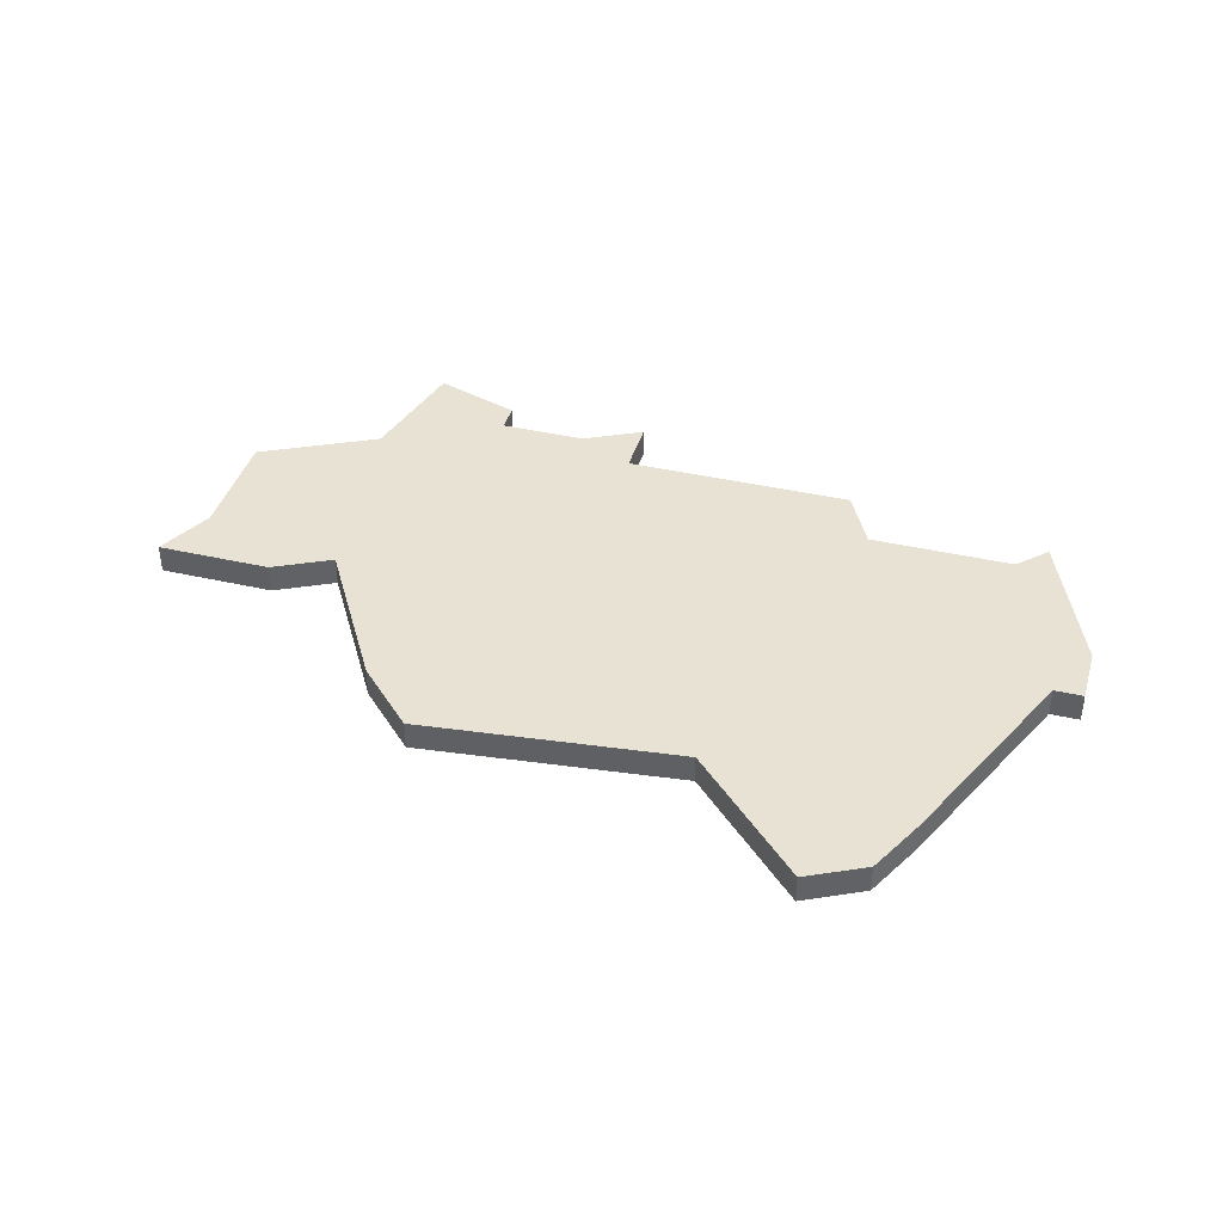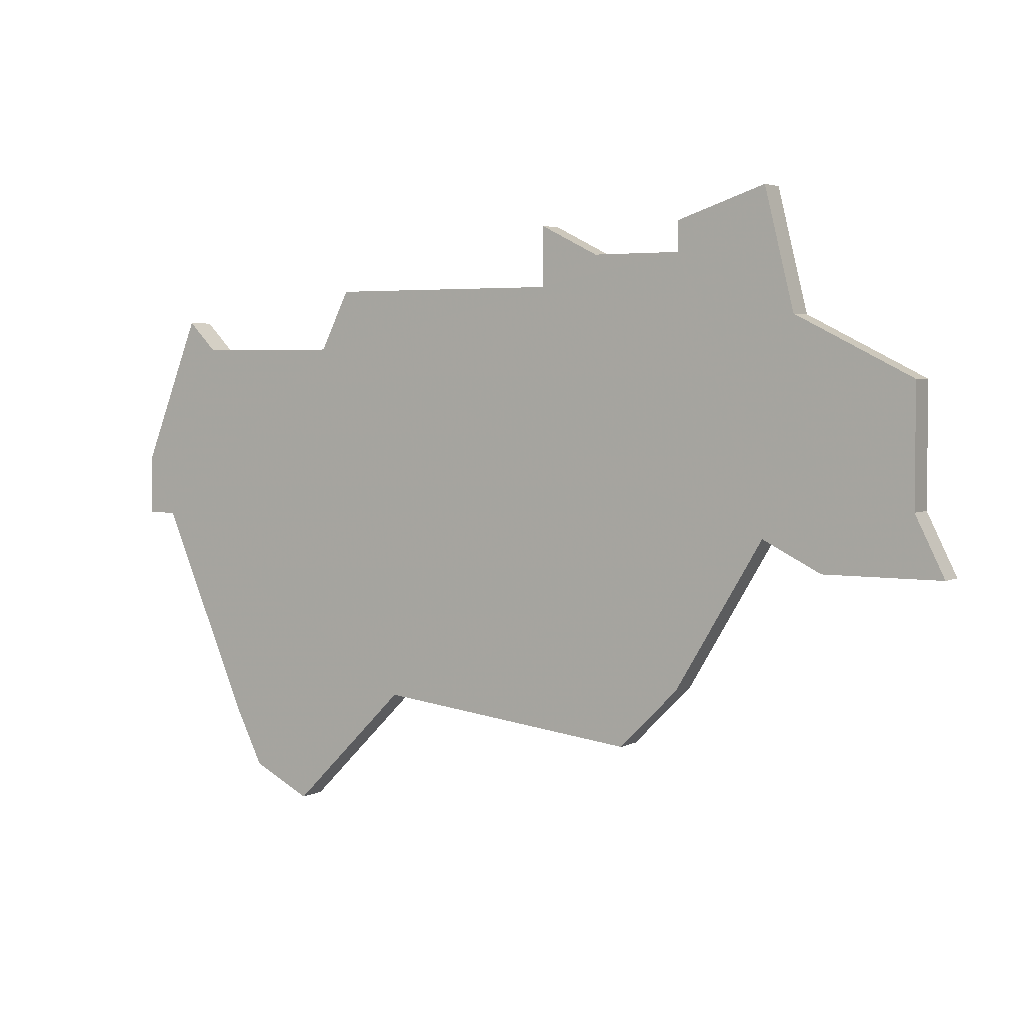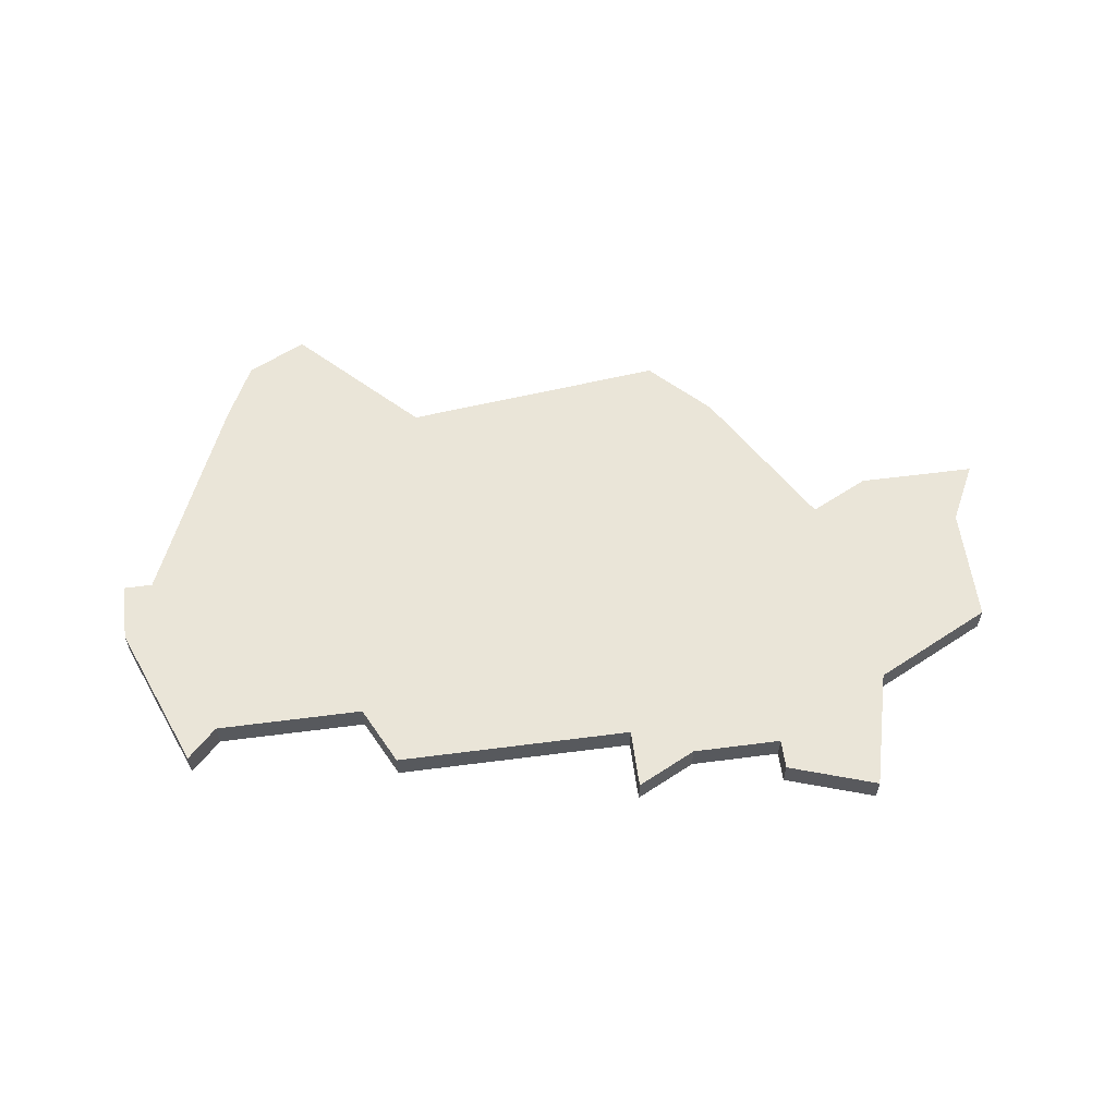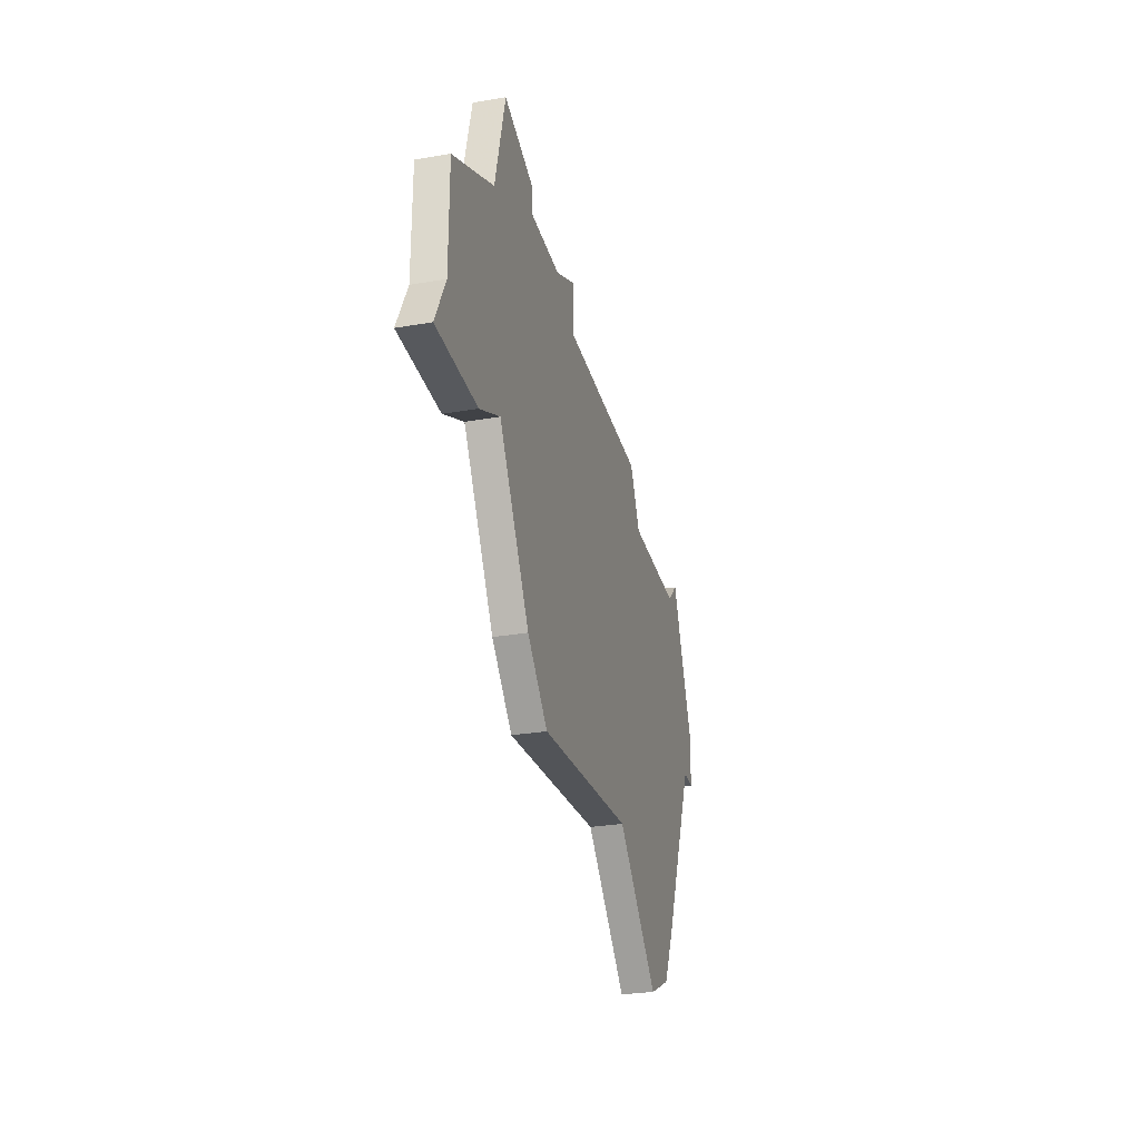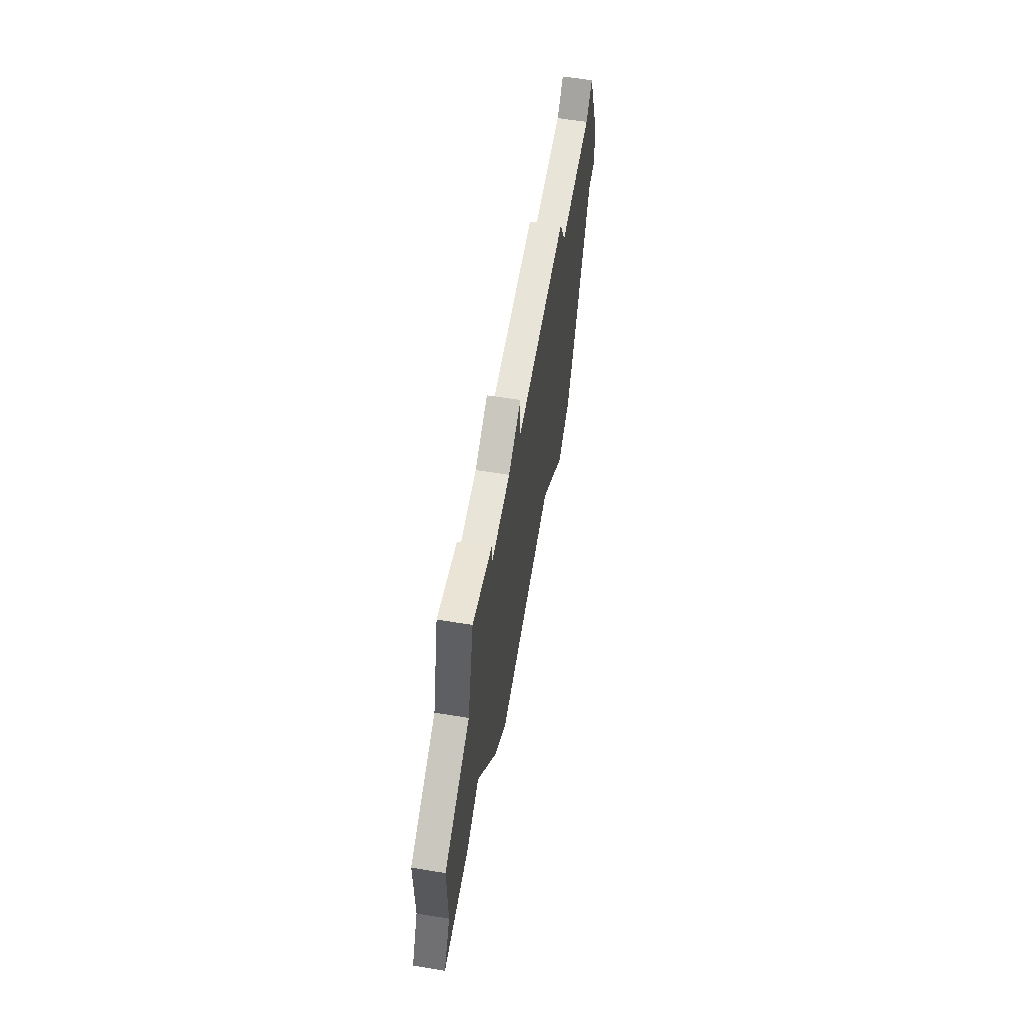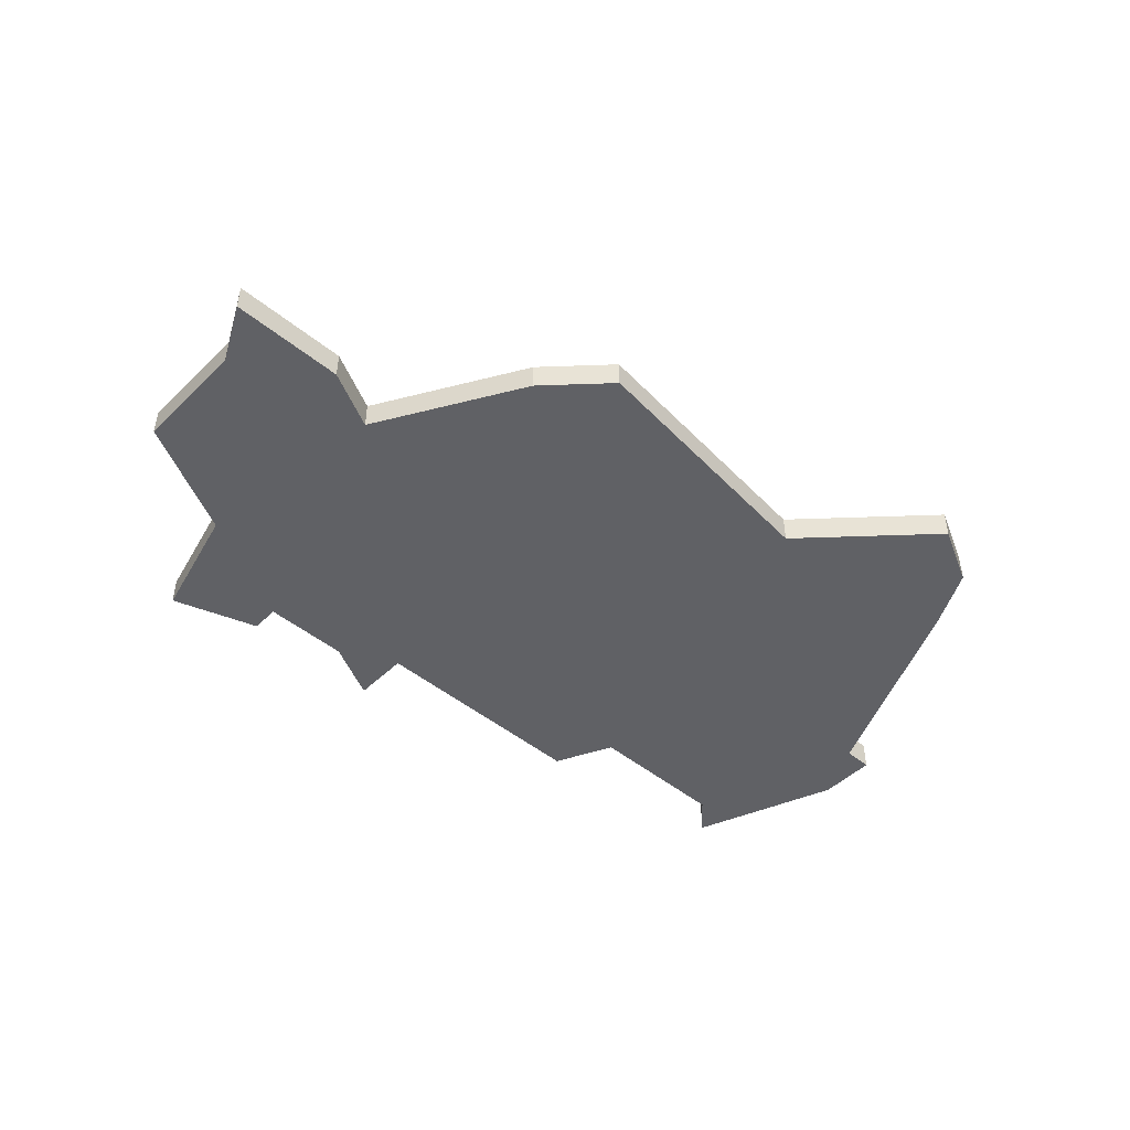
<metadata>
{"format":"obj","ext":"obj","renderer":"f3d","projection":"perspective","resolution":1024,"background":"white","views":[{"elev":39.8,"azim":15.9,"up":"+Z"},{"elev":3.7,"azim":-148.1,"up":"+Y"},{"elev":58.8,"azim":172.4,"up":"+Z"},{"elev":-29.1,"azim":-75.7,"up":"+Y"},{"elev":60.6,"azim":-80.5,"up":"+Y"},{"elev":-47.2,"azim":-42.7,"up":"+Z"}]}
</metadata>
<code>
v 2794 -671 0
v 2793 -675 0
v 2789 -677 0
v 2789 -681 0
v 2788 -683 0
v 2792 -683 0
v 2794 -682 0
v 2797 -687 0
v 2799 -689 0
v 2808 -688 0
v 2812 -692 0
v 2814 -691 0
v 2815 -689 0
v 2818 -682 0
v 2819 -682 0
v 2819 -680 0
v 2817 -675 0
v 2816 -676 0
v 2811 -676 0
v 2810 -674 0
v 2802 -674 0
v 2802 -672 0
v 2800 -673 0
v 2797 -673 0
v 2797 -672 0
v 2794 -671 1
v 2793 -675 1
v 2789 -677 1
v 2789 -681 1
v 2788 -683 1
v 2792 -683 1
v 2794 -682 1
v 2797 -687 1
v 2799 -689 1
v 2808 -688 1
v 2812 -692 1
v 2814 -691 1
v 2815 -689 1
v 2818 -682 1
v 2819 -682 1
v 2819 -680 1
v 2817 -675 1
v 2816 -676 1
v 2811 -676 1
v 2810 -674 1
v 2802 -674 1
v 2802 -672 1
v 2800 -673 1
v 2797 -673 1
v 2797 -672 1
f 2 1 25
f 4 3 2
f 6 5 4
f 9 8 7
f 12 11 10
f 14 13 12
f 16 15 14
f 18 17 16
f 21 20 19
f 23 22 21
f 2 25 24
f 6 4 2
f 10 9 7
f 14 12 10
f 18 16 14
f 24 23 21
f 6 2 24
f 14 10 7
f 19 18 14
f 24 21 19
f 7 6 24
f 19 14 7
f 7 24 19
f 50 26 27
f 27 28 29
f 29 30 31
f 32 33 34
f 35 36 37
f 37 38 39
f 39 40 41
f 41 42 43
f 44 45 46
f 46 47 48
f 49 50 27
f 27 29 31
f 32 34 35
f 35 37 39
f 39 41 43
f 46 48 49
f 49 27 31
f 32 35 39
f 39 43 44
f 44 46 49
f 49 31 32
f 32 39 44
f 44 49 32
f 27 26 2
f 2 26 1
f 28 27 3
f 3 27 2
f 29 28 4
f 4 28 3
f 30 29 5
f 5 29 4
f 31 30 6
f 6 30 5
f 32 31 7
f 7 31 6
f 33 32 8
f 8 32 7
f 34 33 9
f 9 33 8
f 35 34 10
f 10 34 9
f 36 35 11
f 11 35 10
f 37 36 12
f 12 36 11
f 38 37 13
f 13 37 12
f 39 38 14
f 14 38 13
f 40 39 15
f 15 39 14
f 41 40 16
f 16 40 15
f 42 41 17
f 17 41 16
f 43 42 18
f 18 42 17
f 44 43 19
f 19 43 18
f 45 44 20
f 20 44 19
f 46 45 21
f 21 45 20
f 47 46 22
f 22 46 21
f 48 47 23
f 23 47 22
f 49 48 24
f 24 48 23
f 26 50 1
f 1 50 25
f 50 49 25
f 25 49 24

</code>
